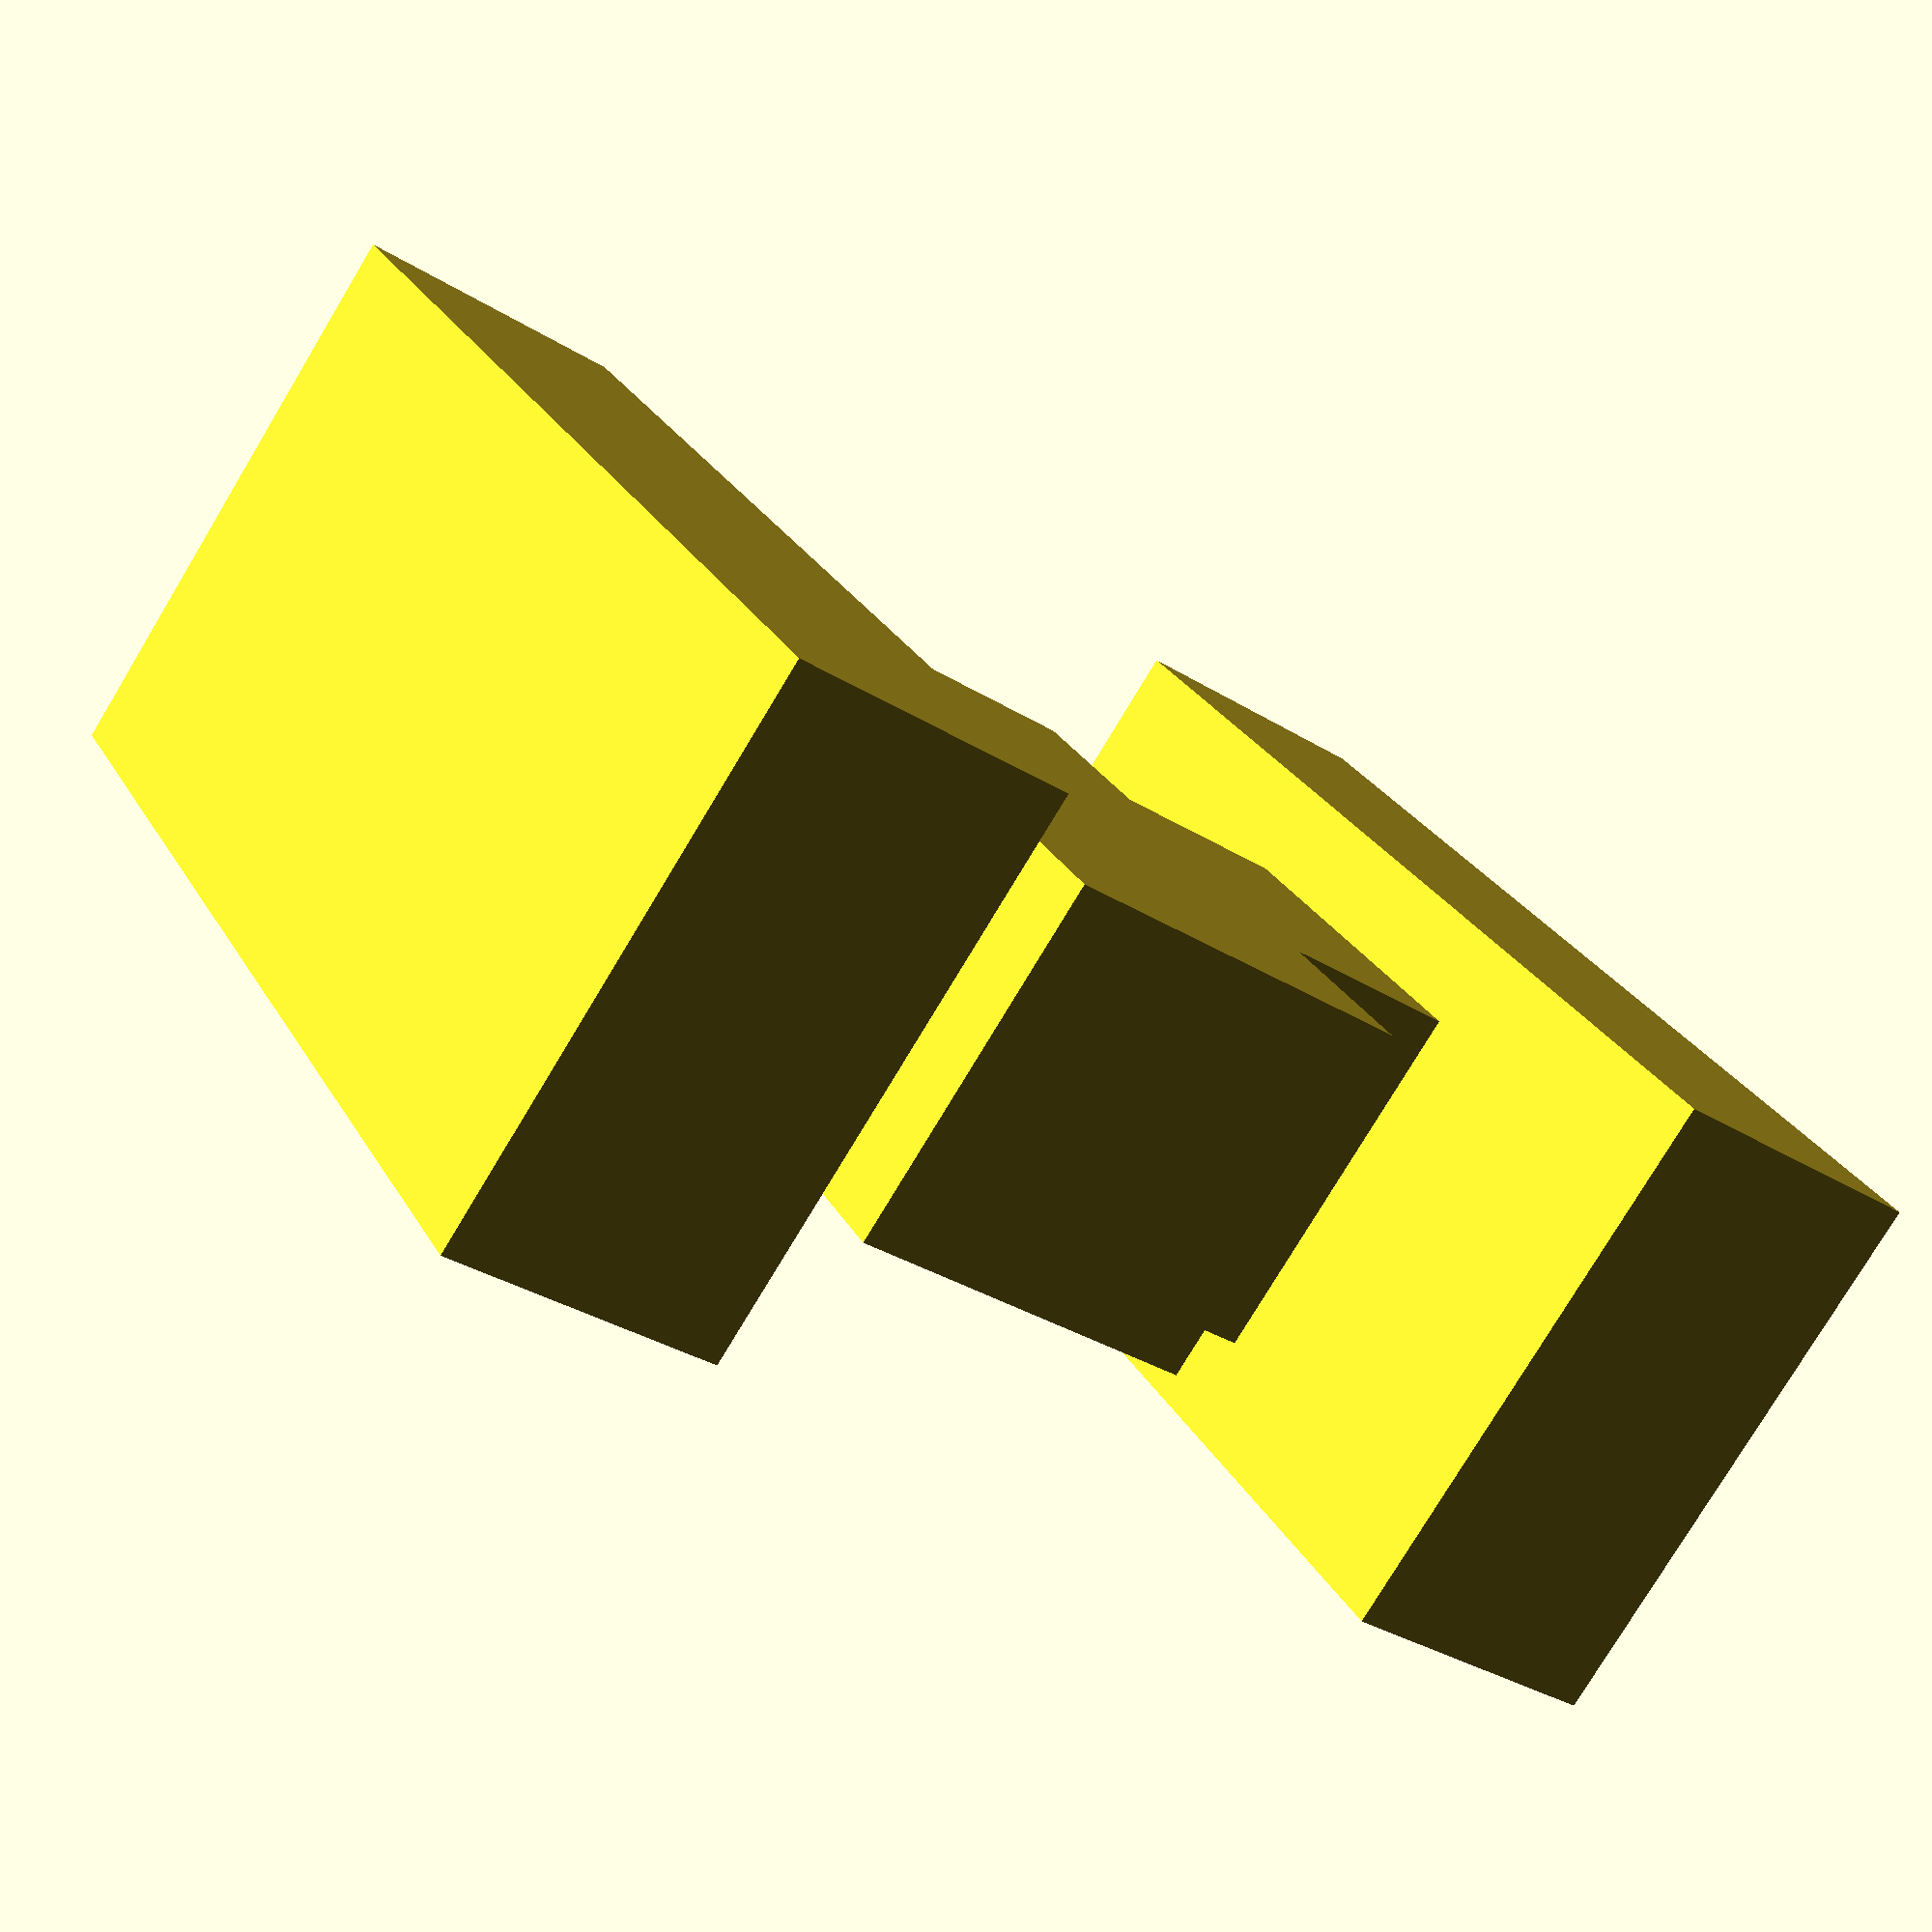
<openscad>

// Dimensions for the blocks
large_block = [60, 30, 15];  // Length, Width, Height
medium_block = [40, 20, 20];
small_block = [20, 20, 10];

// Function to create a block
module block(size) {
    cube(size, center = true);
}

// Layer 1: Large rectangular block at the bottom
// Adjusted to ensure proper alignment with the large block at the top
translate([0, 0, -50 + large_block[2] / 2])
    block(large_block);

// Layer 2: Small rectangular block above the large block
// Adjusted to ensure proper alignment and symmetry
translate([0, 0, -50 + large_block[2] + small_block[2] / 2])
    block(small_block);

// Layer 3: Medium rectangular block above the small block
// Adjusted to ensure proper centering and alignment
translate([0, 0, -50 + large_block[2] + small_block[2] + medium_block[2] / 2])
    block(medium_block);

// Layer 4: Second small rectangular block above the medium block
// Adjusted to ensure proper alignment and symmetry
translate([0, 0, -50 + large_block[2] + small_block[2] + medium_block[2] + small_block[2] / 2])
    block(small_block);

// Layer 5: Second large rectangular block at the top
// Adjusted to ensure proper alignment with the large block at the bottom
translate([0, 0, -50 + large_block[2] + small_block[2] + medium_block[2] + small_block[2] + large_block[2] / 2])
    block(large_block);


</openscad>
<views>
elev=213.3 azim=127.5 roll=310.6 proj=p view=wireframe
</views>
